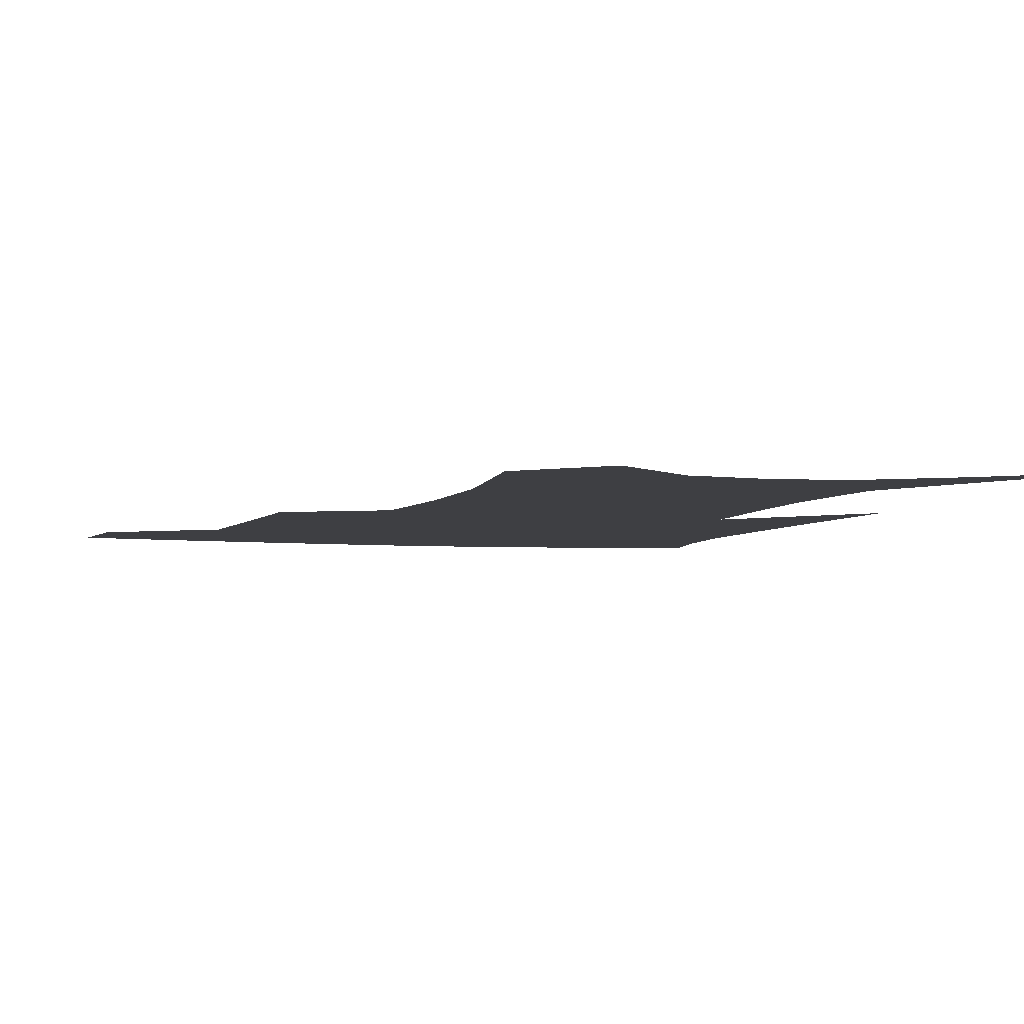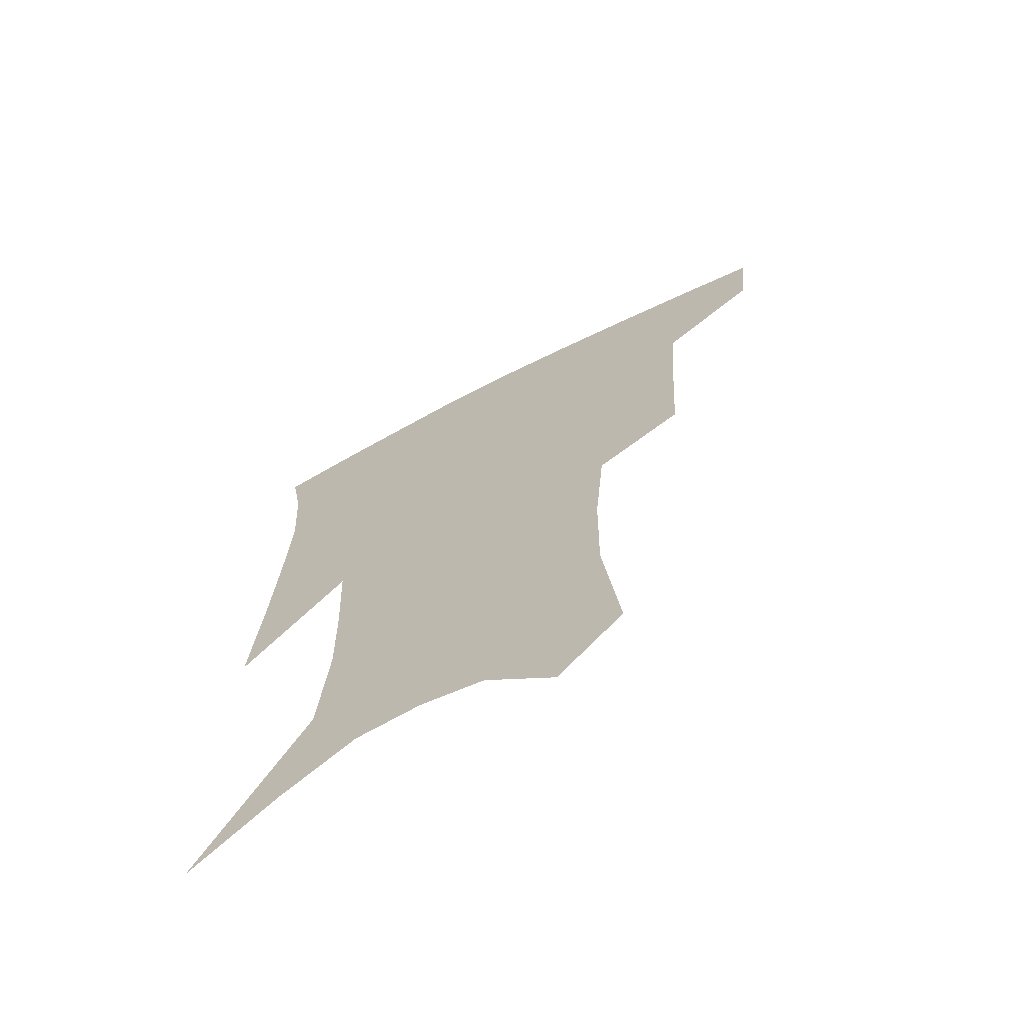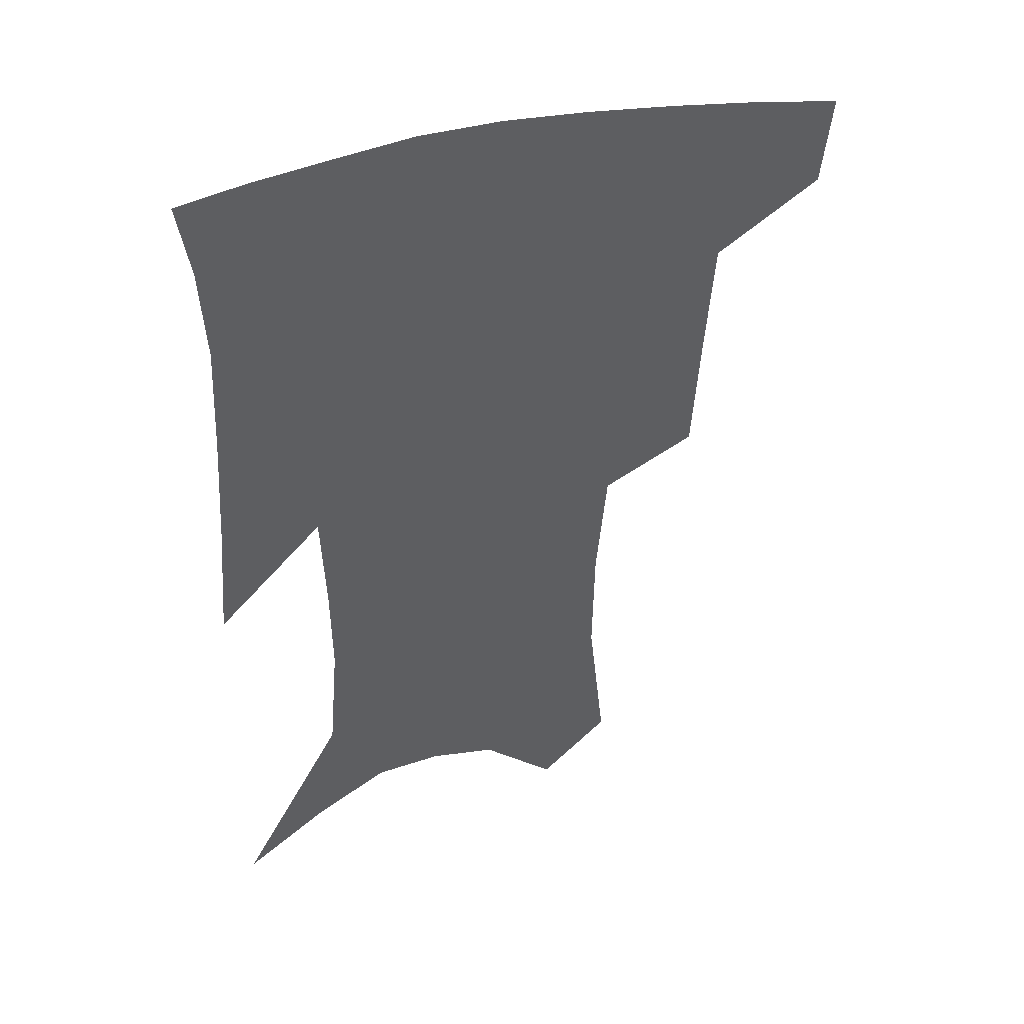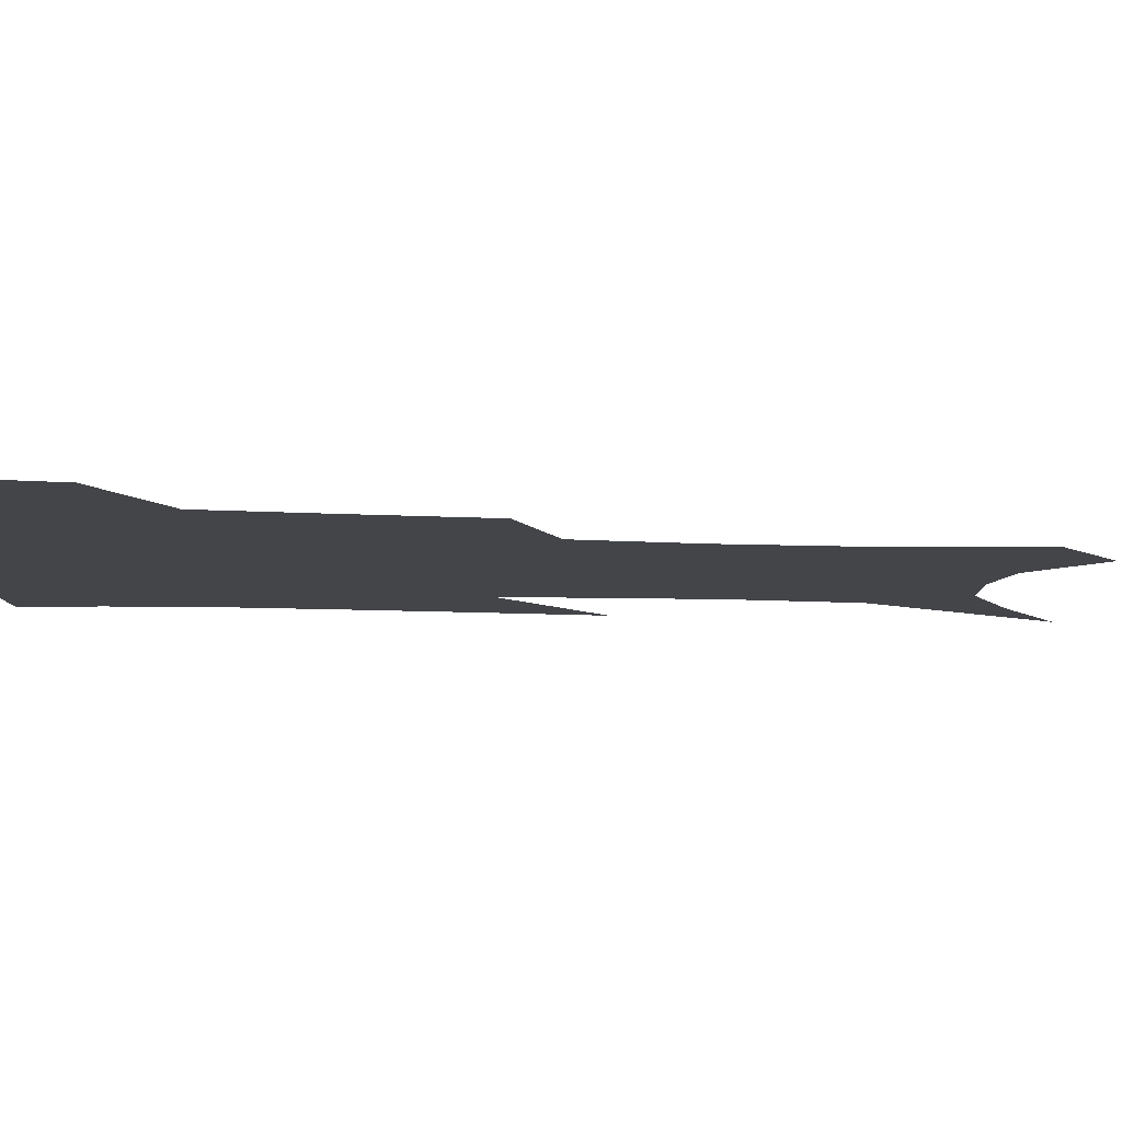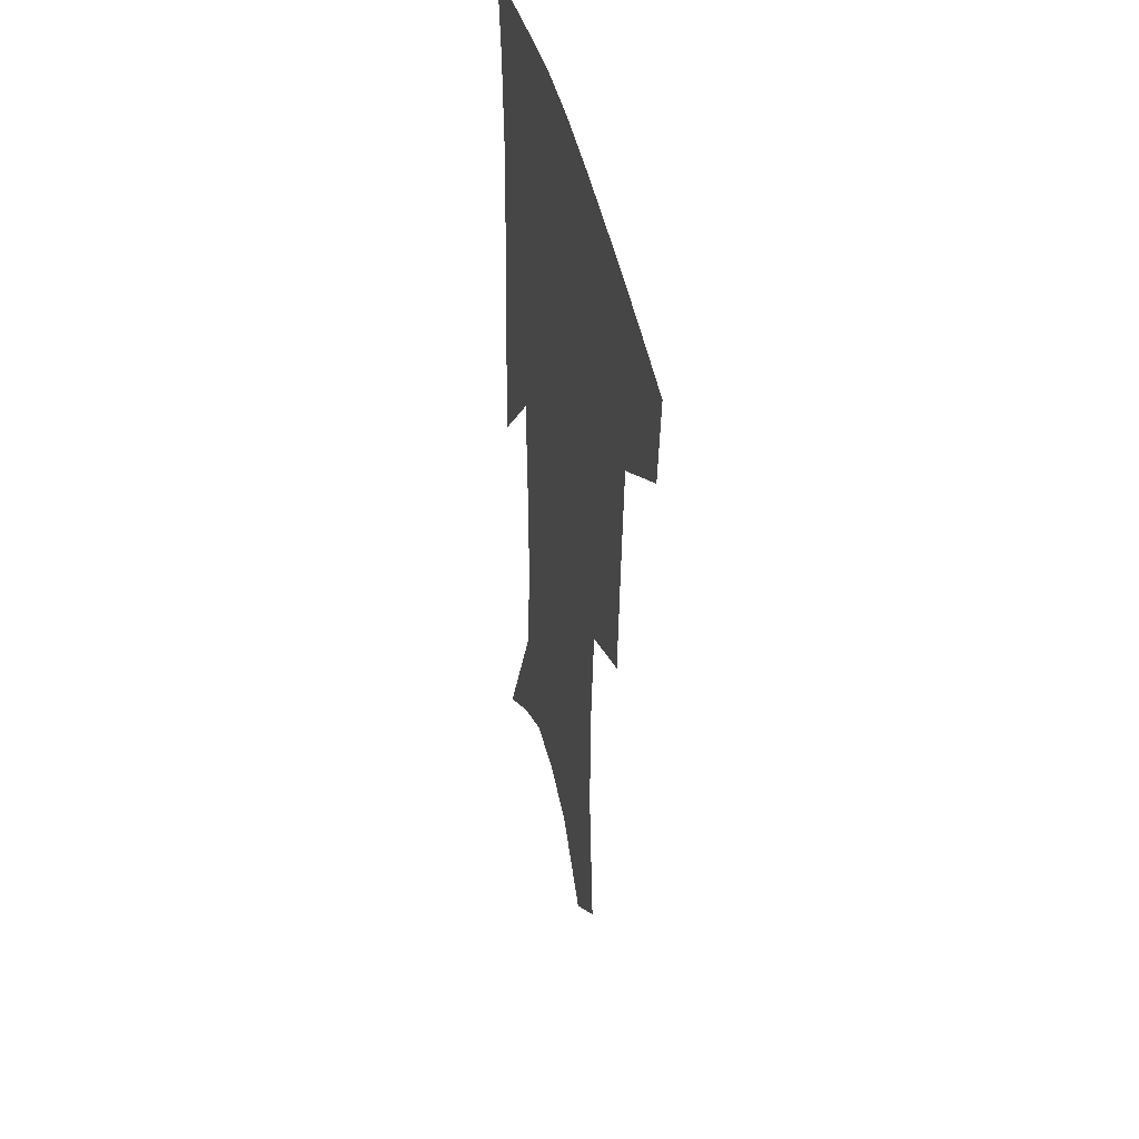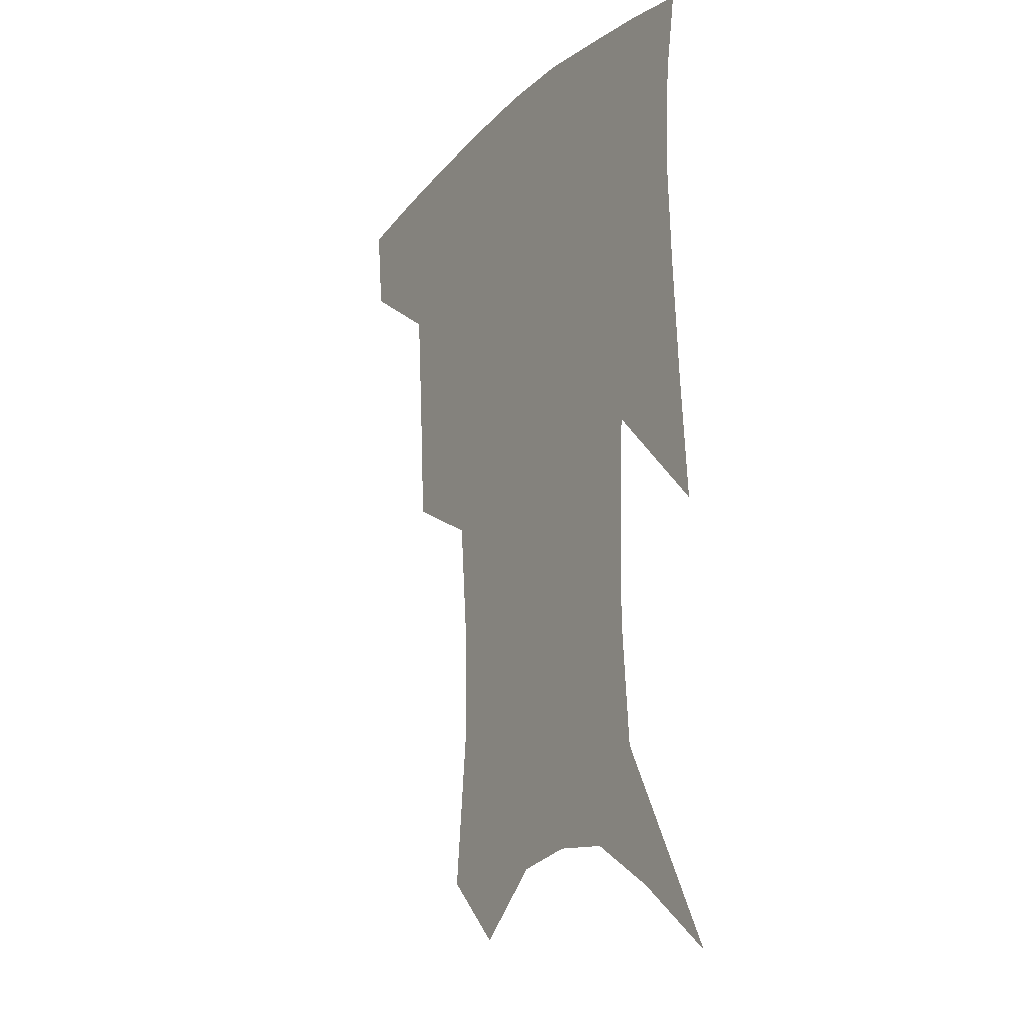
<metadata>
{"format":"obj","ext":"obj","renderer":"f3d","projection":"perspective","resolution":1024,"background":"white","views":[{"elev":-4.3,"azim":-15.6,"up":"+Z"},{"elev":-68.7,"azim":-152.6,"up":"+Y"},{"elev":43.9,"azim":163.1,"up":"+Y"},{"elev":-8.9,"azim":-95.6,"up":"+Z"},{"elev":42.1,"azim":-102.2,"up":"+Y"},{"elev":-18.4,"azim":58.8,"up":"+Y"}]}
</metadata>
<code>
v 468 381.9 0
v 464.9 410.6 0
v 505.6 281.8 0
v 503 322.4 0
v 500.3 359.8 0
v 496.4 388.4 0
v 492.1 415.3 0
v 533.4 139.6 0
v 538.8 189.8 0
v 538.2 228.5 0
v 534.8 266.4 0
v 530.5 302.1 0
v 528.5 337.4 0
v 525.8 366.2 0
v 522.5 392.4 0
v 519.1 419.1 0
v 555.5 118.2 0
v 560.4 173.2 0
v 559.6 207.7 0
v 558.7 247.9 0
v 555.5 279.3 0
v 553.8 315.1 0
v 552.5 344.9 0
v 551.4 371.4 0
v 548.8 395.9 0
v 545.9 422.1 0
v 578.9 138.6 0
v 580.1 183 0
v 579.3 218.9 0
v 577.8 252.4 0
v 575.9 284.2 0
v 575.3 319.3 0
v 575 347.4 0
v 575.2 373.7 0
v 574.8 397.7 0
v 572.4 424 0
v 600.4 142.2 0
v 598.8 184.2 0
v 597.9 219.4 0
v 597 256.6 0
v 596.6 290.9 0
v 596.4 321.2 0
v 597.2 349.2 0
v 598.3 374.7 0
v 599.4 397.9 0
v 598.6 423.8 0
v 622 139.9 0
v 618.9 176.2 0
v 616.1 220.5 0
v 616.4 252.2 0
v 617.7 283.1 0
v 617.6 316 0
v 618.1 348.9 0
v 620.6 372.7 0
v 623.1 396.8 0
v 625.8 420.6 0
v 646.5 124.7 0
v 639.4 168.3 0
v 636.1 208.5 0
v 636.5 240.5 0
v 638 275.7 0
v 638.7 310 0
v 639.9 340.9 0
v 642.9 367.6 0
v 646 394.4 0
v 650 417.5 0
v 674.6 102.9 0
v 673.6 238.6 0
v 670.3 281.3 0
v 668 319.7 0
v 666.4 357 0
v 668.3 388.6 0
v 672.4 413.4 0
v 691 451 0
f 5 6 1
f 1 6 2
f 6 7 2
f 11 12 3
f 3 12 4
f 12 13 4
f 4 13 5
f 13 14 5
f 5 14 6
f 14 15 6
f 6 15 7
f 15 16 7
f 17 18 8
f 8 18 9
f 18 19 9
f 9 19 10
f 19 20 10
f 10 20 11
f 20 21 11
f 11 21 12
f 21 22 12
f 12 22 13
f 22 23 13
f 13 23 14
f 23 24 14
f 14 24 15
f 24 25 15
f 15 25 16
f 25 26 16
f 17 27 18
f 27 28 18
f 18 28 19
f 28 29 19
f 19 29 20
f 29 30 20
f 20 30 21
f 30 31 21
f 21 31 22
f 31 32 22
f 22 32 23
f 32 33 23
f 23 33 24
f 33 34 24
f 24 34 25
f 34 35 25
f 25 35 26
f 35 36 26
f 27 37 28
f 37 38 28
f 28 38 29
f 38 39 29
f 29 39 30
f 39 40 30
f 30 40 31
f 40 41 31
f 31 41 32
f 41 42 32
f 32 42 33
f 42 43 33
f 33 43 34
f 43 44 34
f 34 44 35
f 44 45 35
f 35 45 36
f 45 46 36
f 37 47 38
f 47 48 38
f 38 48 39
f 48 49 39
f 39 49 40
f 49 50 40
f 40 50 41
f 50 51 41
f 41 51 42
f 51 52 42
f 42 52 43
f 52 53 43
f 43 53 44
f 53 54 44
f 44 54 45
f 54 55 45
f 45 55 46
f 55 56 46
f 47 57 48
f 57 58 48
f 48 58 49
f 58 59 49
f 49 59 50
f 59 60 50
f 50 60 51
f 60 61 51
f 51 61 52
f 61 62 52
f 52 62 53
f 62 63 53
f 53 63 54
f 63 64 54
f 54 64 55
f 64 65 55
f 55 65 56
f 65 66 56
f 57 67 58
f 61 68 62
f 68 69 62
f 62 69 63
f 69 70 63
f 63 70 64
f 70 71 64
f 64 71 65
f 71 72 65
f 65 72 66
f 72 73 66

</code>
